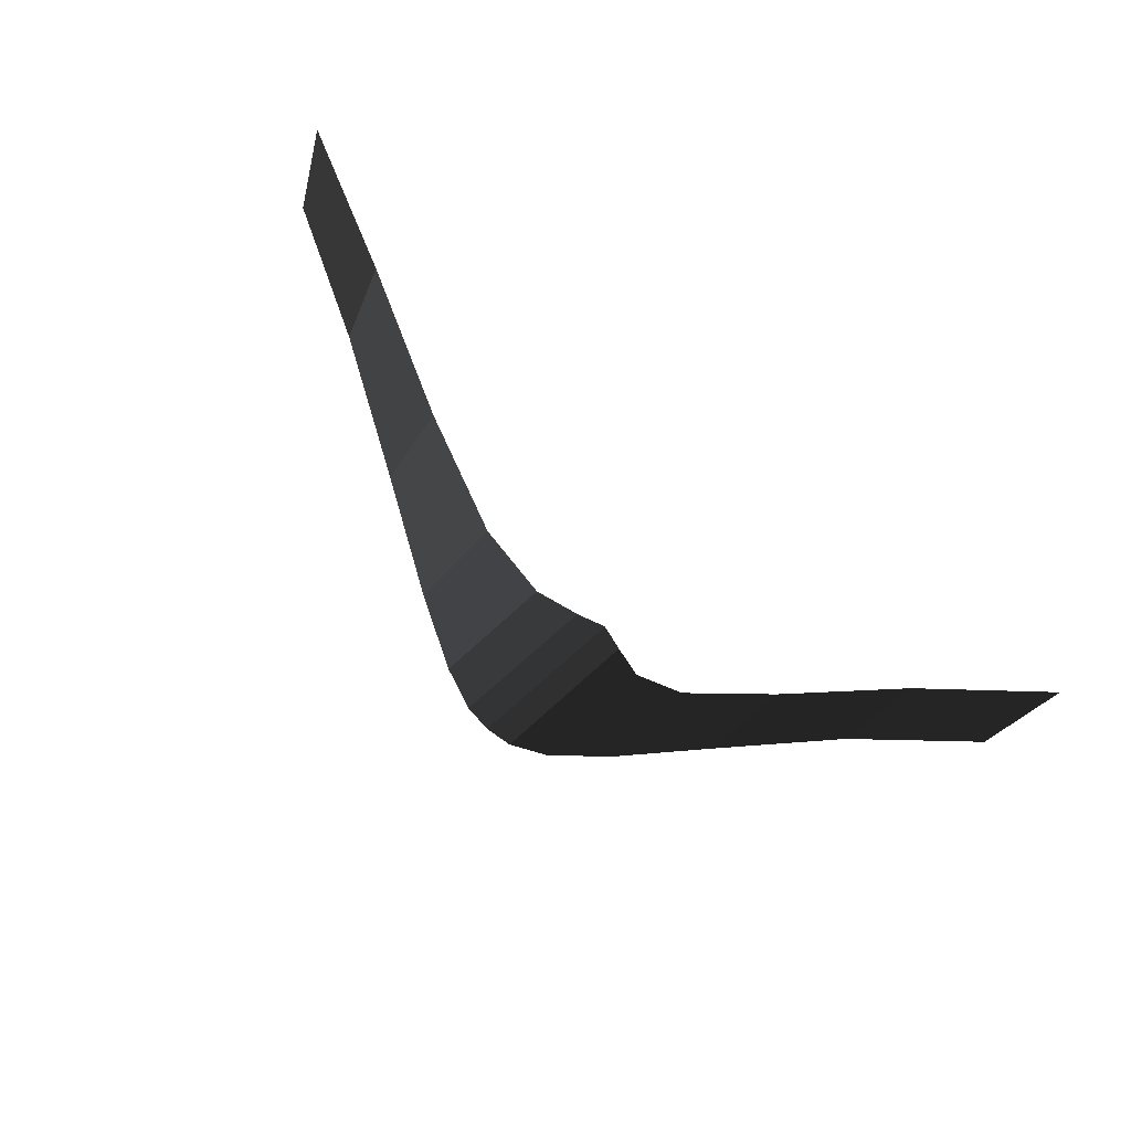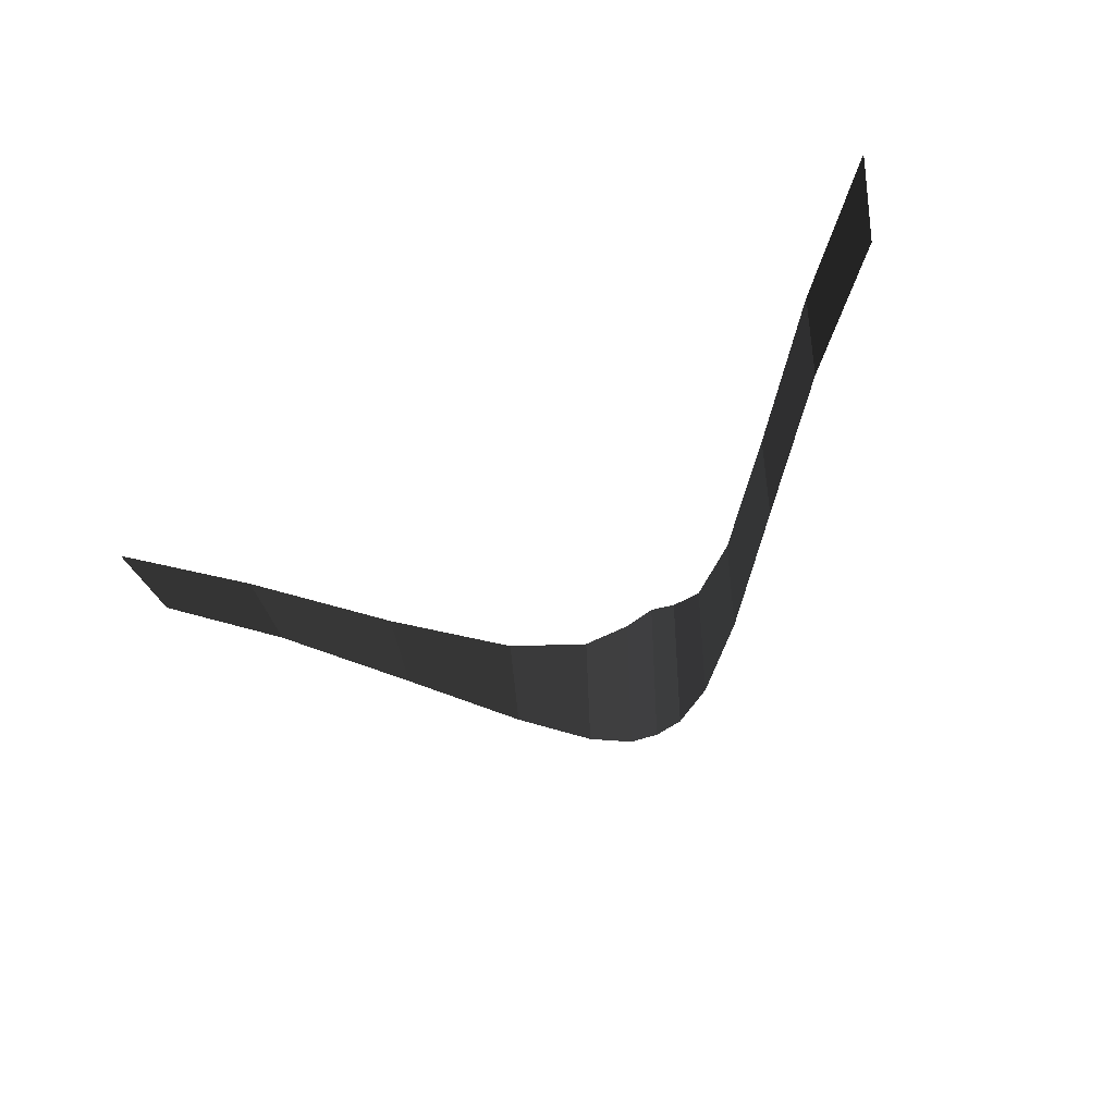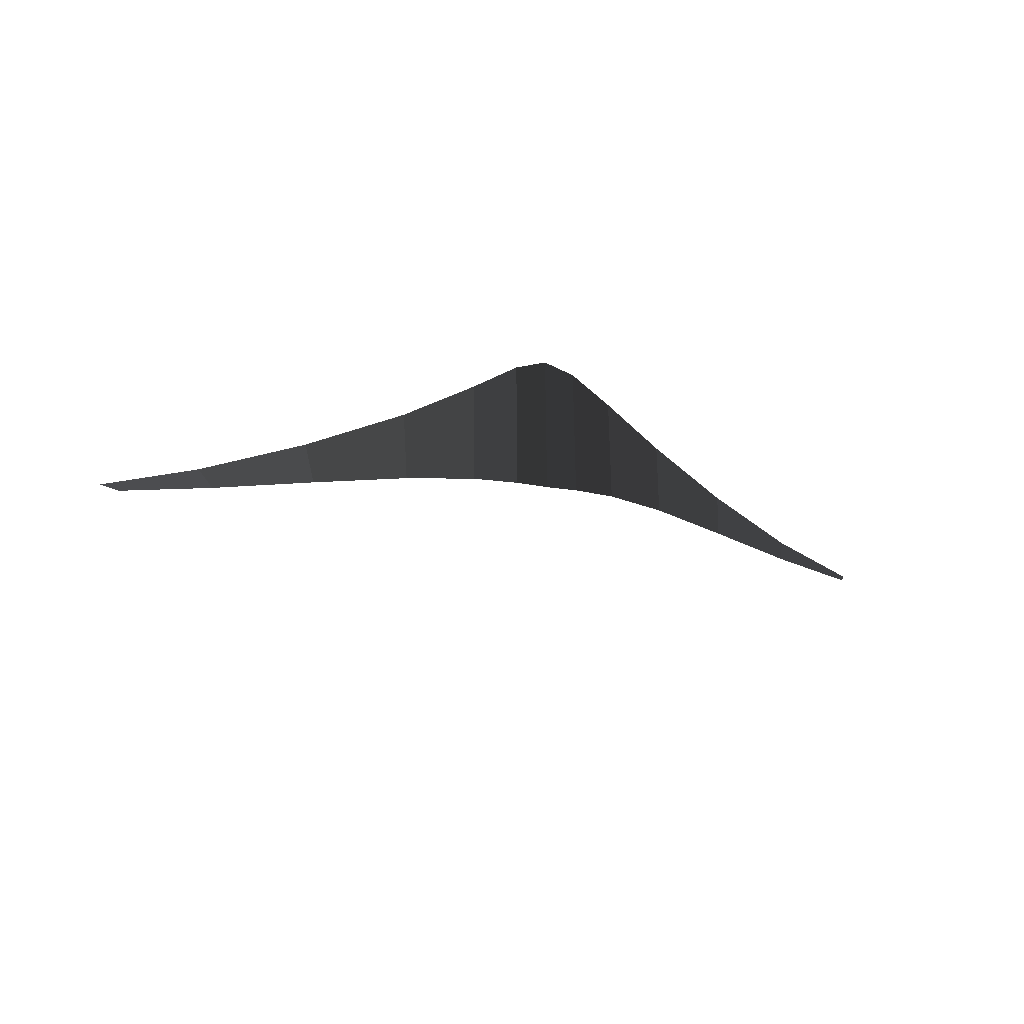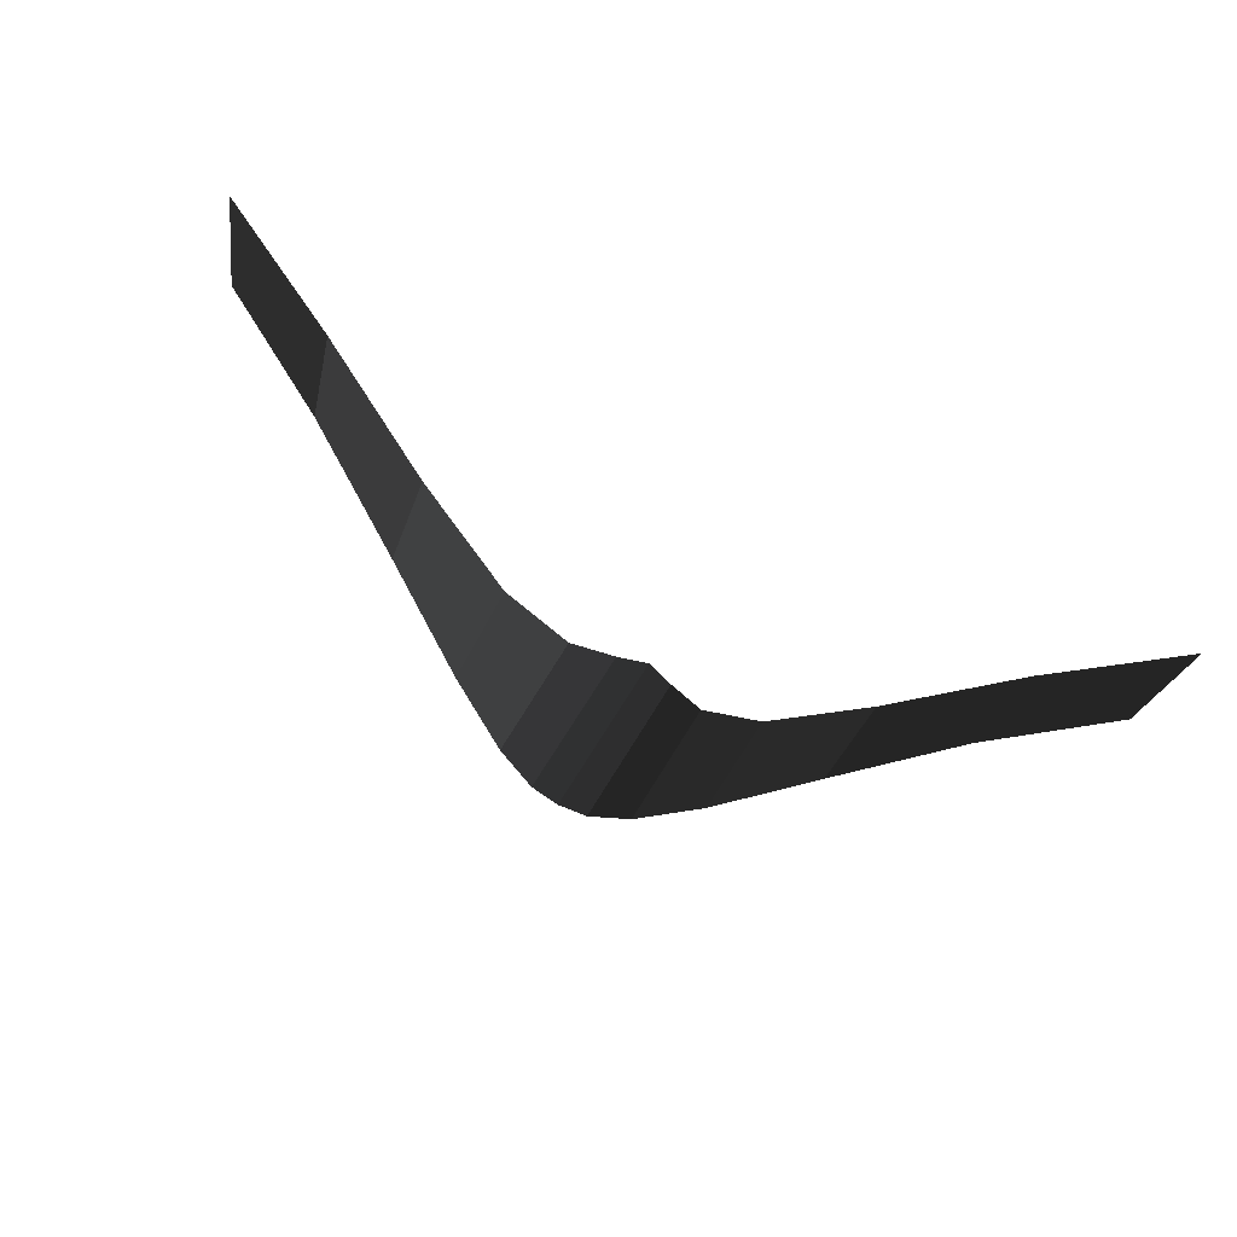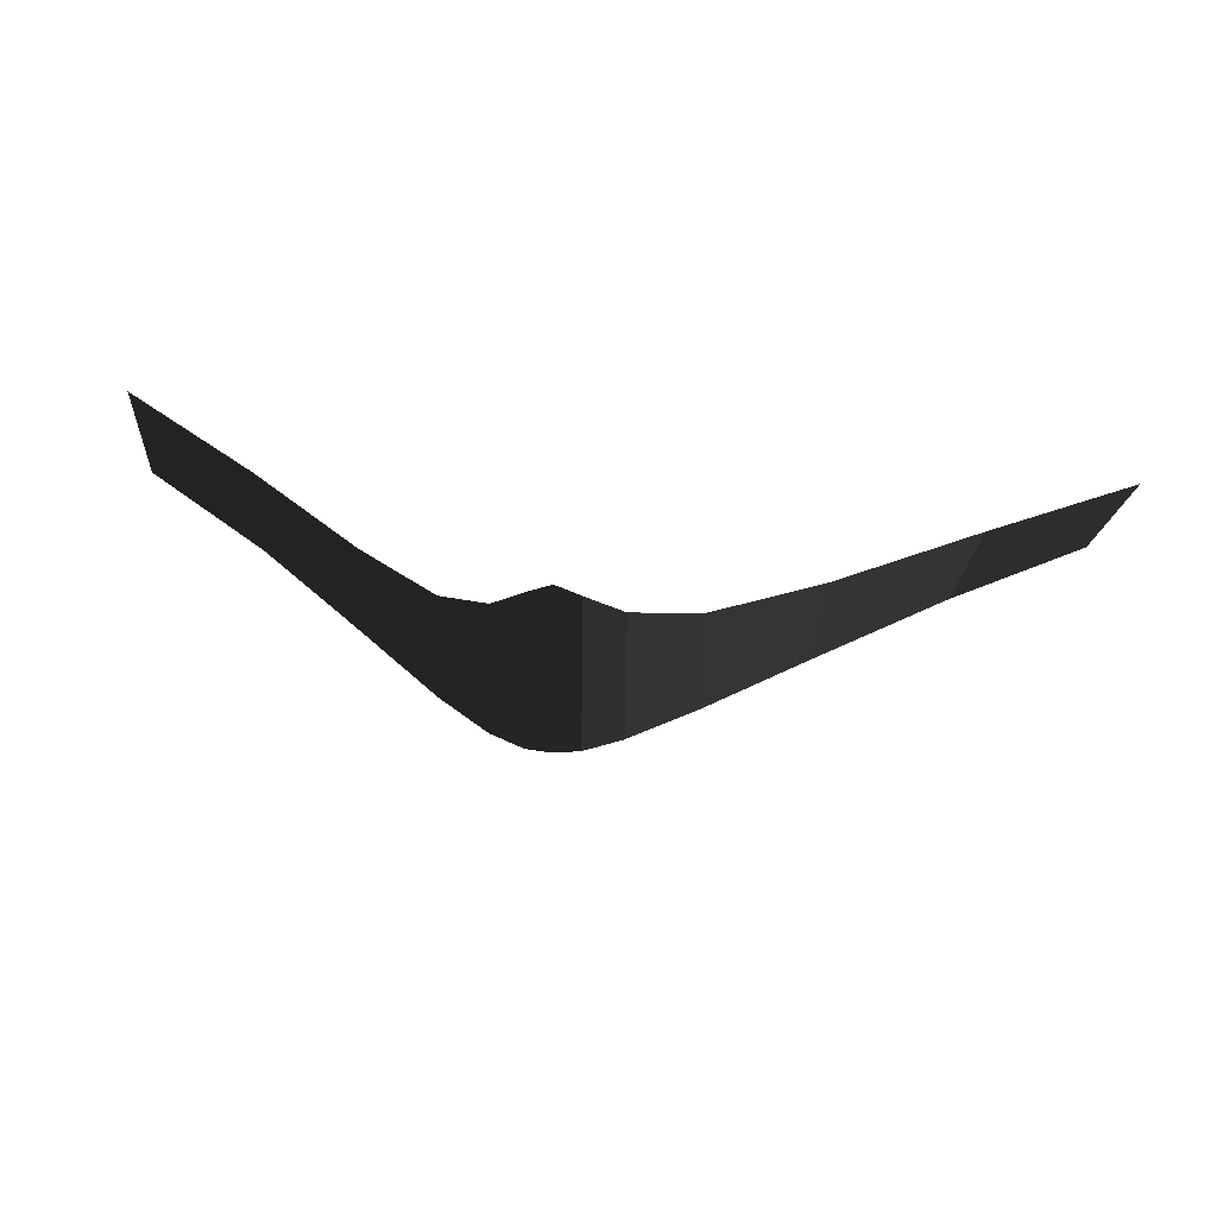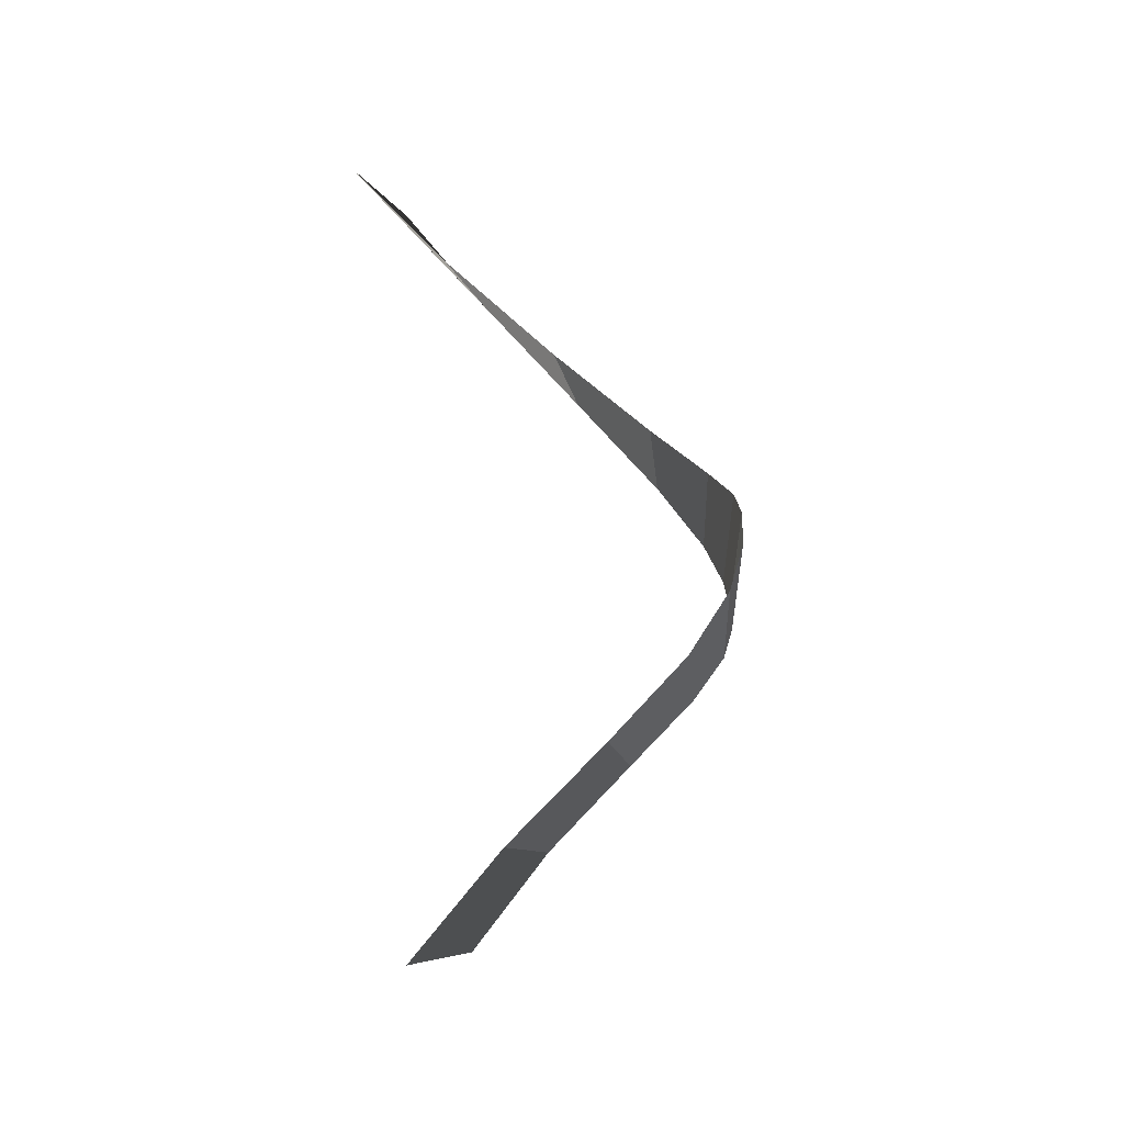
<metadata>
{"format":"obj","ext":"obj","renderer":"f3d","projection":"perspective","resolution":1024,"background":"white","views":[{"elev":56.4,"azim":-135.3,"up":"+Y"},{"elev":-43.1,"azim":-145.0,"up":"+Z"},{"elev":-39.6,"azim":-11.2,"up":"+Z"},{"elev":60.6,"azim":-150.1,"up":"+Y"},{"elev":-11.3,"azim":161.7,"up":"+Z"},{"elev":55.7,"azim":-96.2,"up":"+Z"}]}
</metadata>
<code>
v 1.397 1.082 0.5348
v 1.315 0.9177 0.3819
v 1.053 0.8097 0.4327
v 0.9943 0.6866 0.2552
v 0.708 0.489 0.326
v 0.6738 0.4147 0.1045
v 0.417 0.2165 0.2656
v 0.402 0.1835 -0.0272
v 0.2184 0.0641 0.2837
v 0.2139 0.0544 -0.1071
v 0.0913 0.008 0.3387
v 0.0907 0.0068 -0.1424
v -0 0 0.3704
v -0 0 -0.1504
v -0.0913 0.008 0.3387
v -0.0907 0.0068 -0.1424
v -0.2184 0.0641 0.2837
v -0.2139 0.0544 -0.1071
v -0.417 0.2165 0.2656
v -0.402 0.1835 -0.0272
v -0.708 0.489 0.326
v -0.6738 0.4147 0.1045
v -1.053 0.8097 0.4327
v -0.9943 0.6866 0.2552
v -1.397 1.082 0.5348
v -1.315 0.9177 0.3819
g Group_001
f 1 2 4 3
f 3 4 6 5
f 5 6 8 7
f 7 8 10 9
f 9 10 12 11
f 11 12 14 13
f 13 14 16 15
f 15 16 18 17
f 17 18 20 19
f 19 20 22 21
f 21 22 24 23
f 23 24 26 25

</code>
